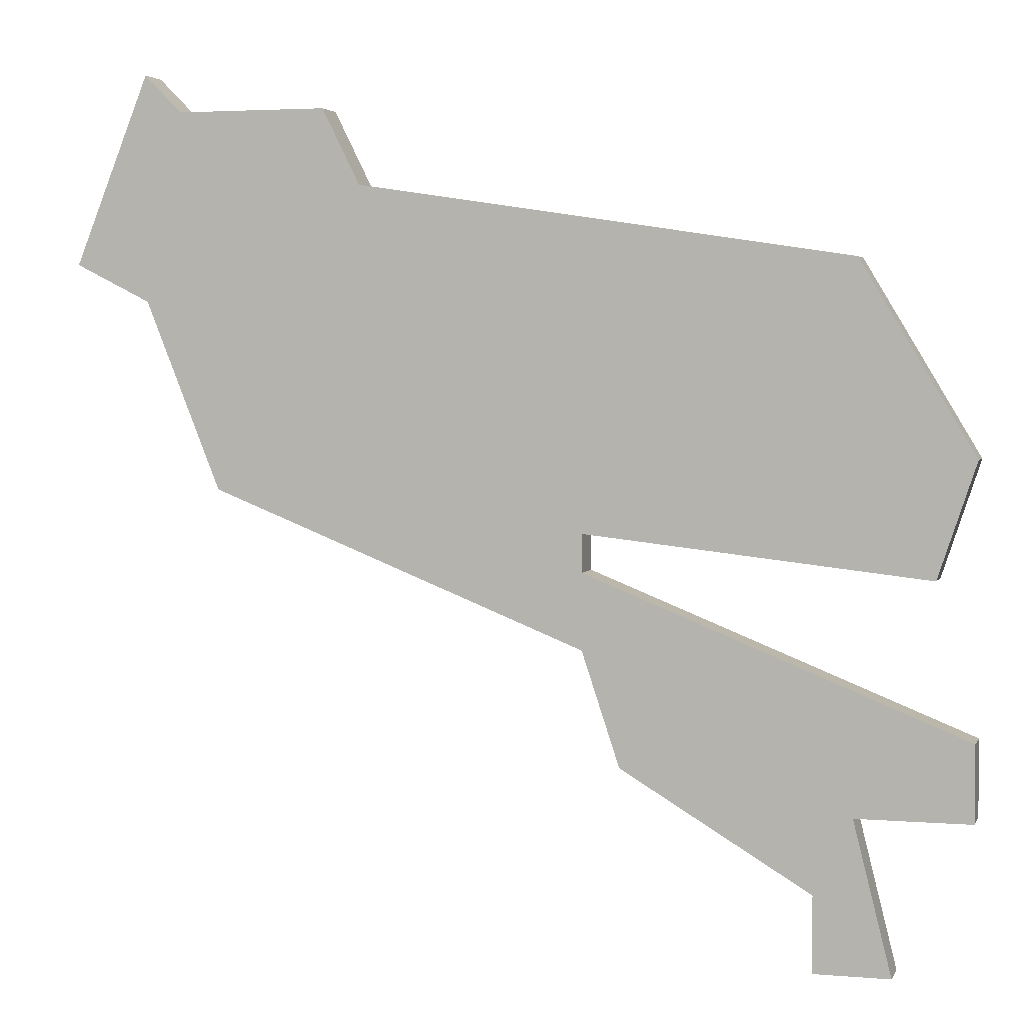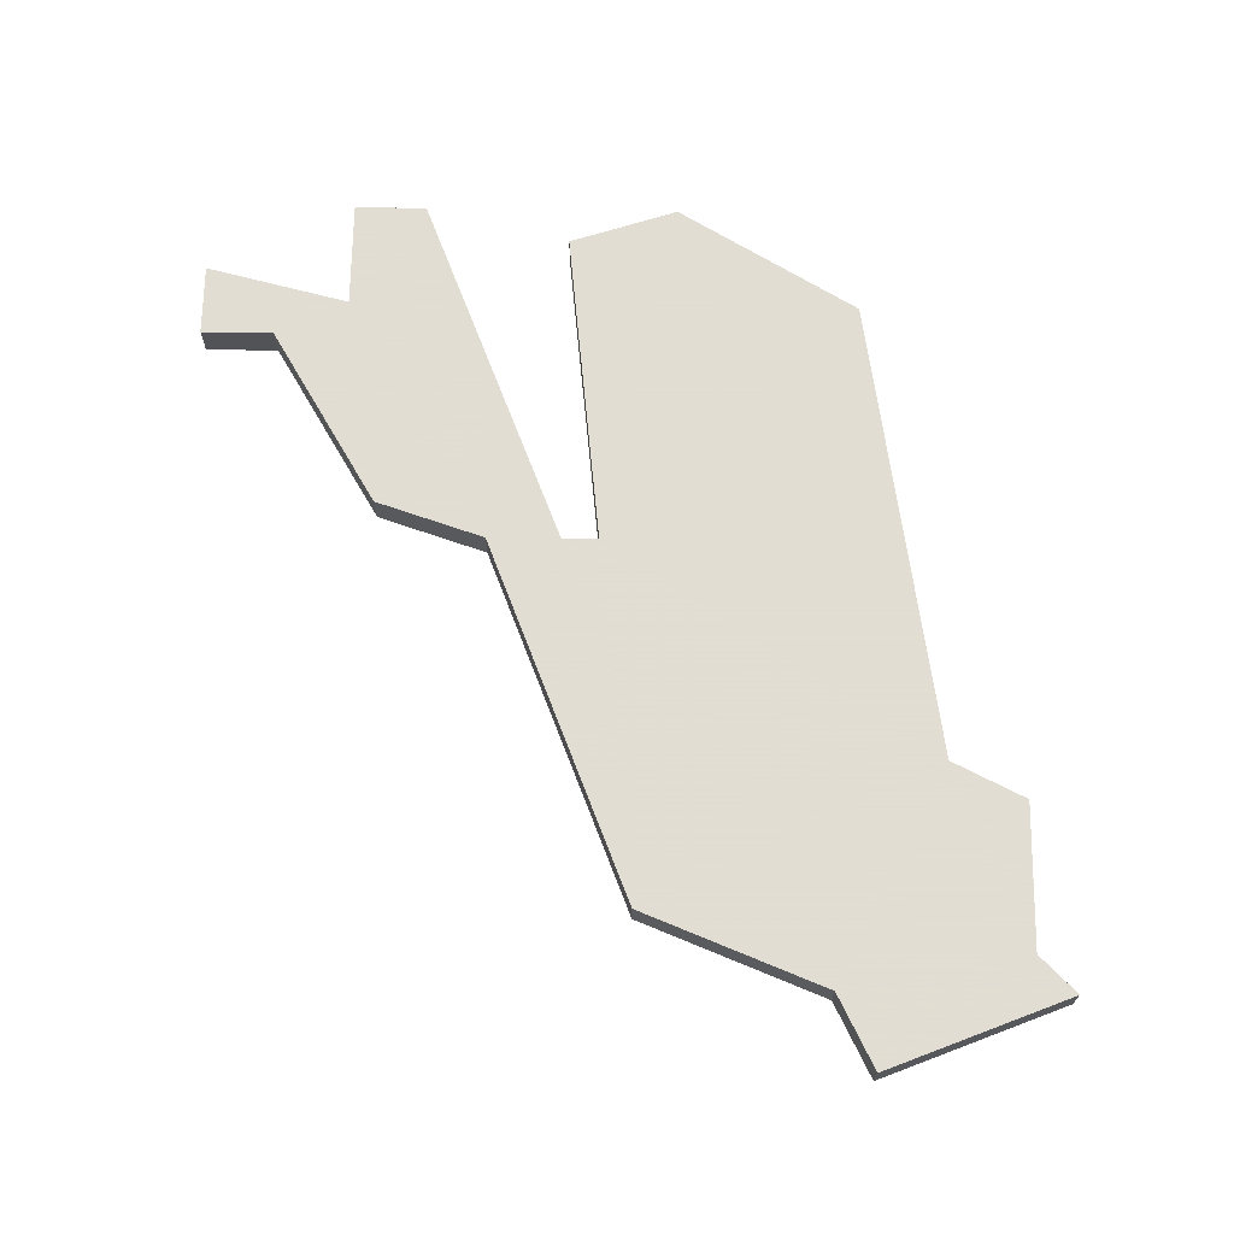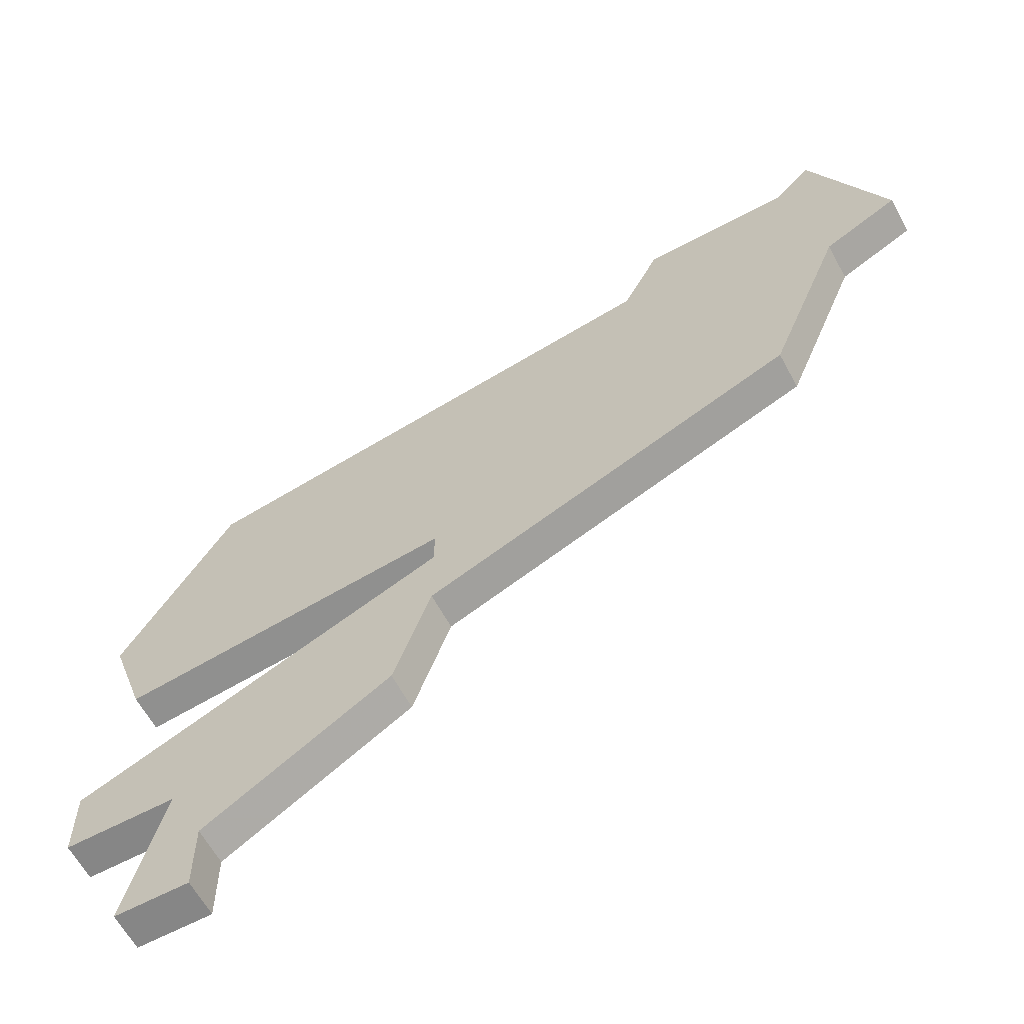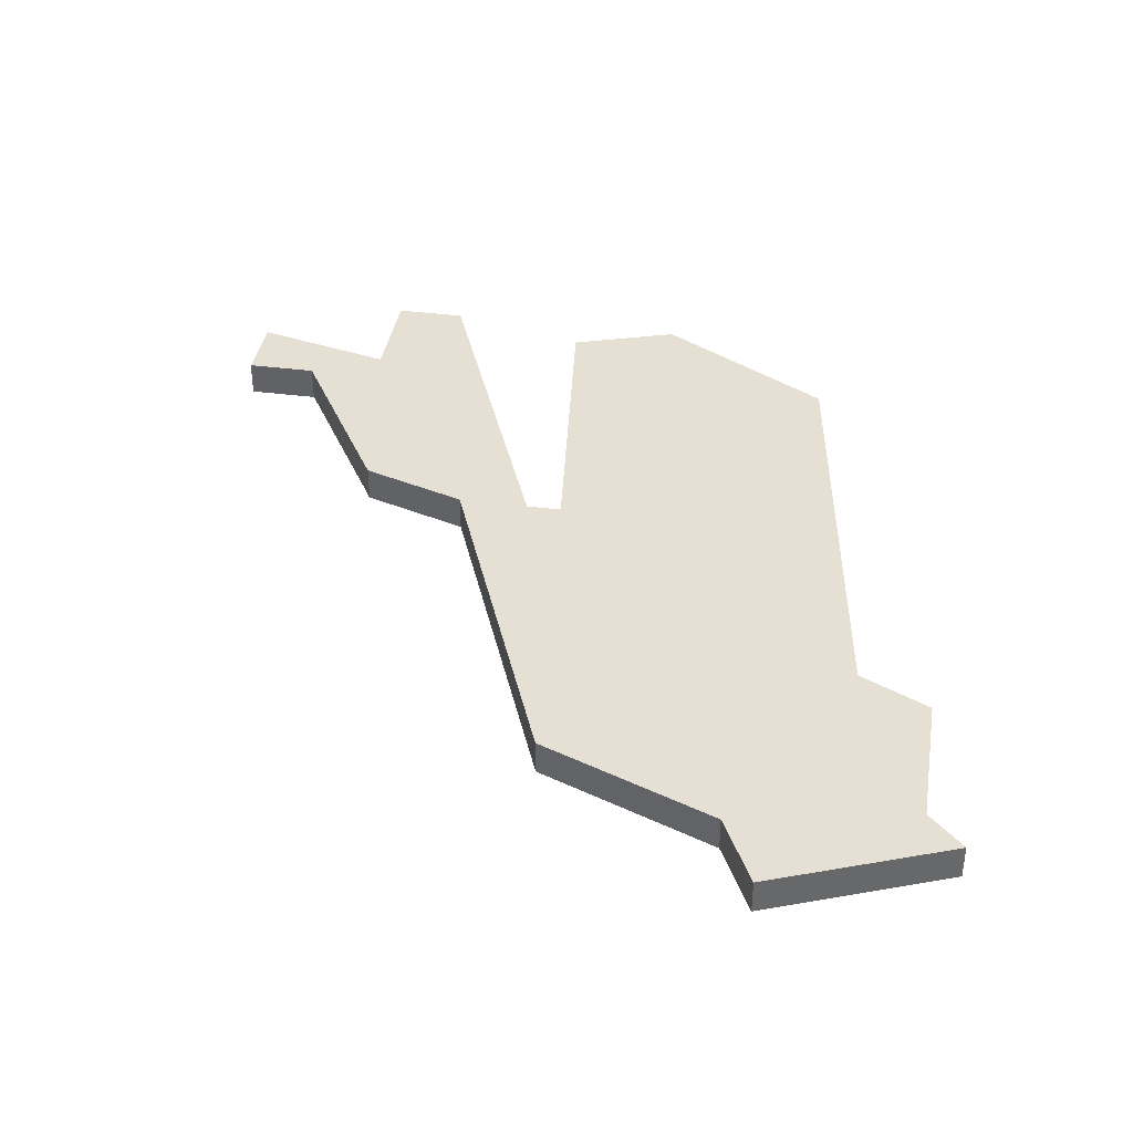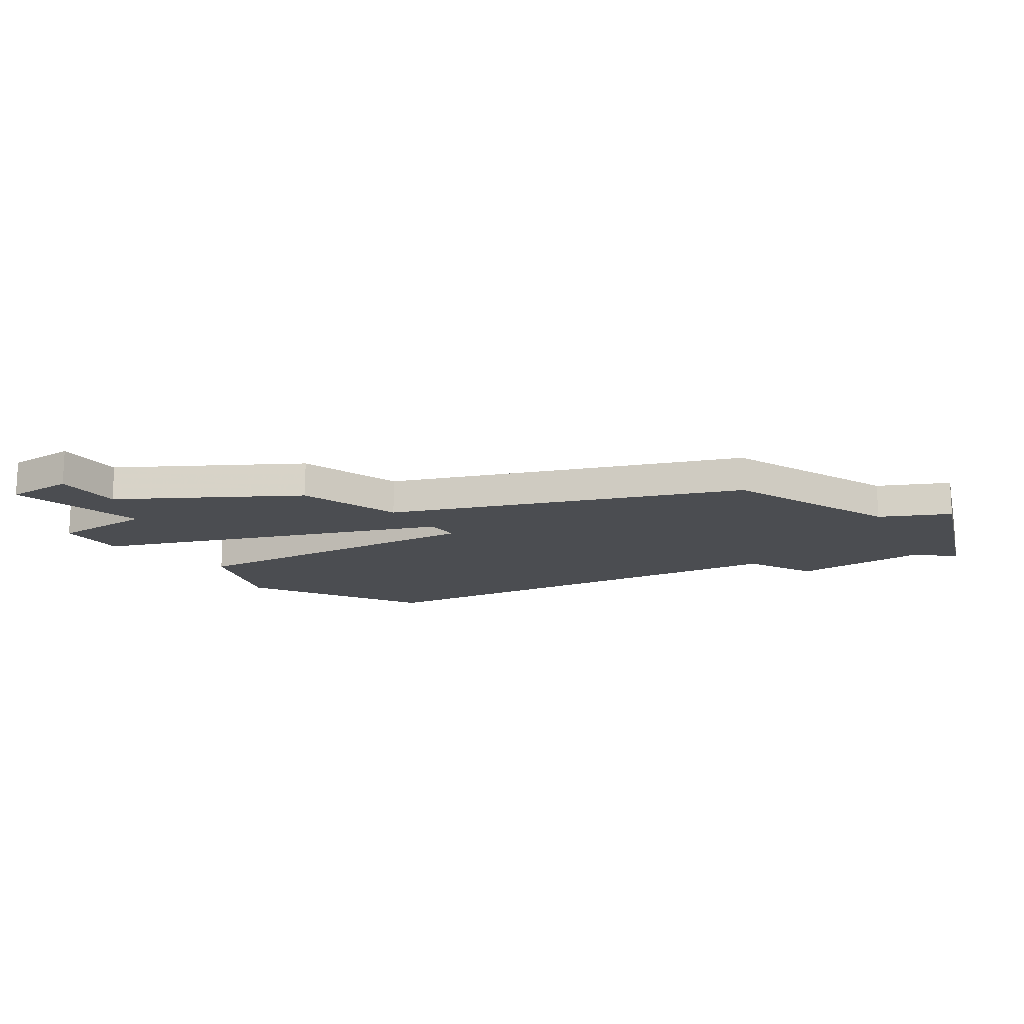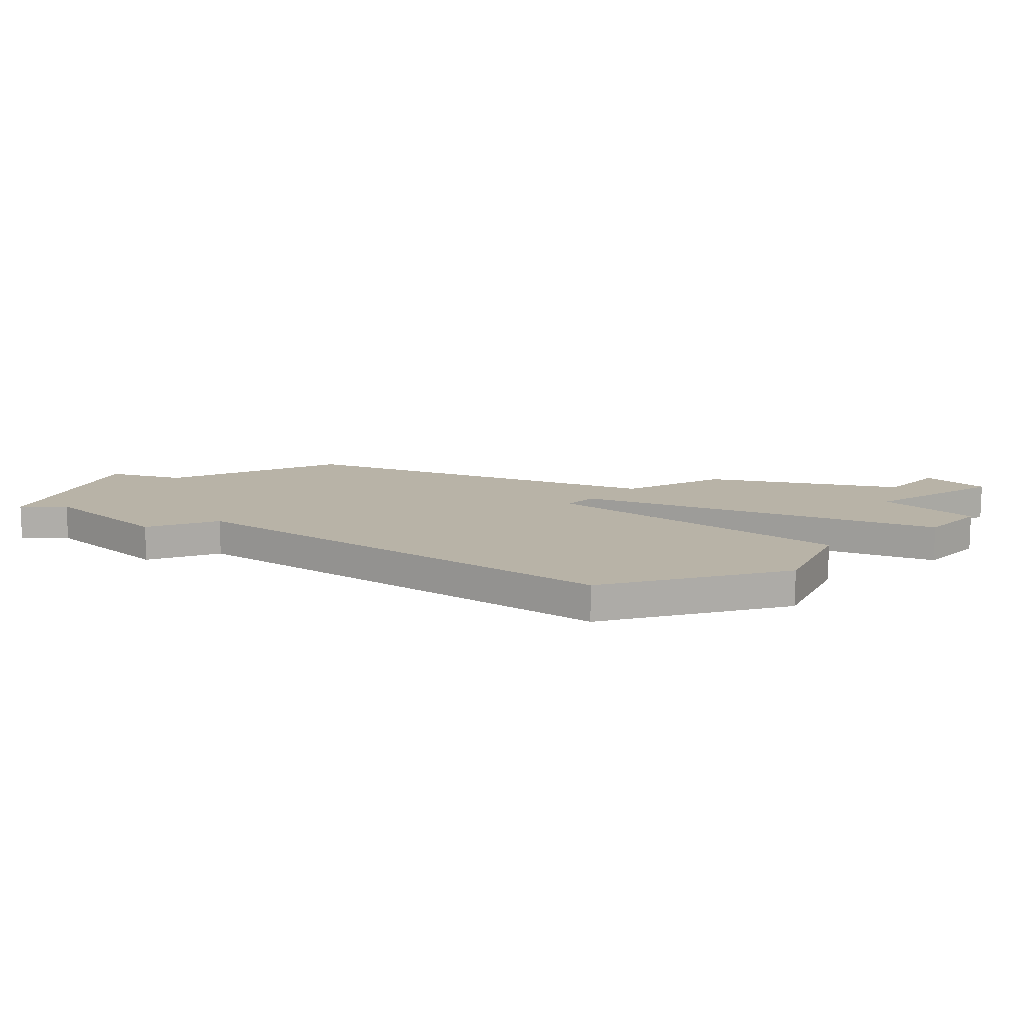
<metadata>
{"format":"obj","ext":"obj","renderer":"f3d","projection":"perspective","resolution":1024,"background":"white","views":[{"elev":3.5,"azim":-164.1,"up":"+Y"},{"elev":68.1,"azim":90.9,"up":"+Z"},{"elev":-62.2,"azim":28.4,"up":"+Y"},{"elev":38.1,"azim":99.3,"up":"+Z"},{"elev":-15.7,"azim":35.0,"up":"+Z"},{"elev":12.8,"azim":-136.6,"up":"+Z"}]}
</metadata>
<code>
v 3237 -705 0
v 3237 -705 1
v 3235 -706 0
v 3235 -706 1
v 3235 -700 0
v 3235 -700 1
v 3234 -701 0
v 3234 -701 1
v 3217 -721 0
v 3217 -721 1
v 3217 -723 0
v 3217 -723 1
v 3233 -711 0
v 3233 -711 1
v 3216 -719 0
v 3216 -719 1
v 3216 -705 0
v 3216 -705 1
v 3215 -723 0
v 3215 -723 1
v 3223 -712 0
v 3223 -712 1
v 3223 -713 0
v 3223 -713 1
v 3223 -715 0
v 3223 -715 1
v 3214 -713 0
v 3214 -713 1
v 3222 -718 0
v 3222 -718 1
v 3230 -701 0
v 3230 -701 1
v 3213 -719 0
v 3213 -719 1
v 3213 -717 0
v 3213 -717 1
v 3213 -710 0
v 3213 -710 1
v 3229 -703 0
v 3229 -703 1
f 15 9 19
f 11 19 9
f 29 9 15
f 35 15 33
f 27 37 21
f 23 15 35
f 15 25 29
f 17 21 37
f 23 25 15
f 13 25 23
f 13 21 39
f 23 21 13
f 3 13 39
f 7 39 31
f 5 1 7
f 3 39 7
f 7 1 3
f 21 17 39
f 20 10 16
f 10 20 12
f 16 10 30
f 34 16 36
f 22 38 28
f 36 16 24
f 30 26 16
f 38 22 18
f 16 26 24
f 24 26 14
f 40 22 14
f 14 22 24
f 40 14 4
f 32 40 8
f 8 2 6
f 8 40 4
f 4 2 8
f 40 18 22
f 38 18 37
f 37 18 17
f 28 38 27
f 27 38 37
f 22 28 21
f 21 28 27
f 24 22 23
f 23 22 21
f 36 24 35
f 35 24 23
f 34 36 33
f 33 36 35
f 16 34 15
f 15 34 33
f 20 16 19
f 19 16 15
f 12 20 11
f 11 20 19
f 10 12 9
f 9 12 11
f 30 10 29
f 29 10 9
f 26 30 25
f 25 30 29
f 14 26 13
f 13 26 25
f 4 14 3
f 3 14 13
f 2 4 1
f 1 4 3
f 6 2 5
f 5 2 1
f 8 6 7
f 7 6 5
f 32 8 31
f 31 8 7
f 18 40 17
f 17 40 39
f 40 32 39
f 39 32 31

</code>
